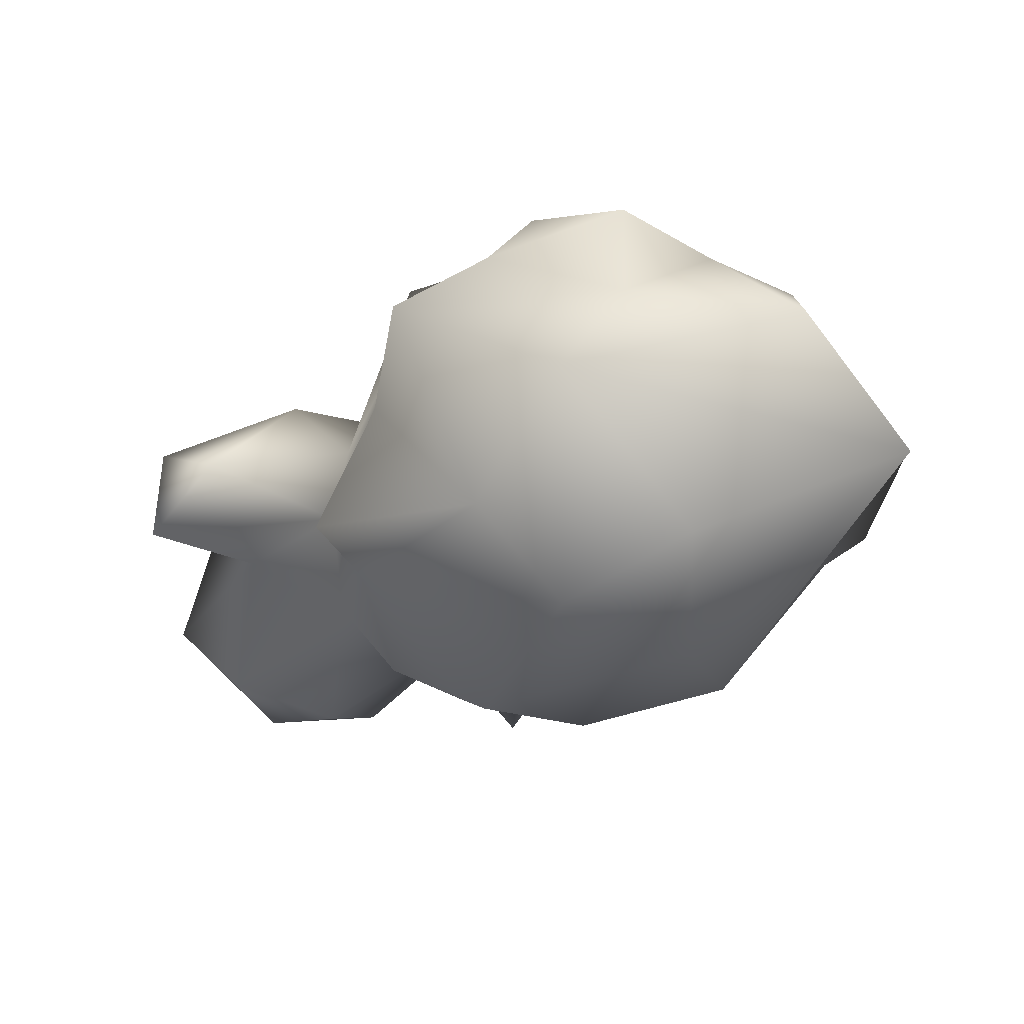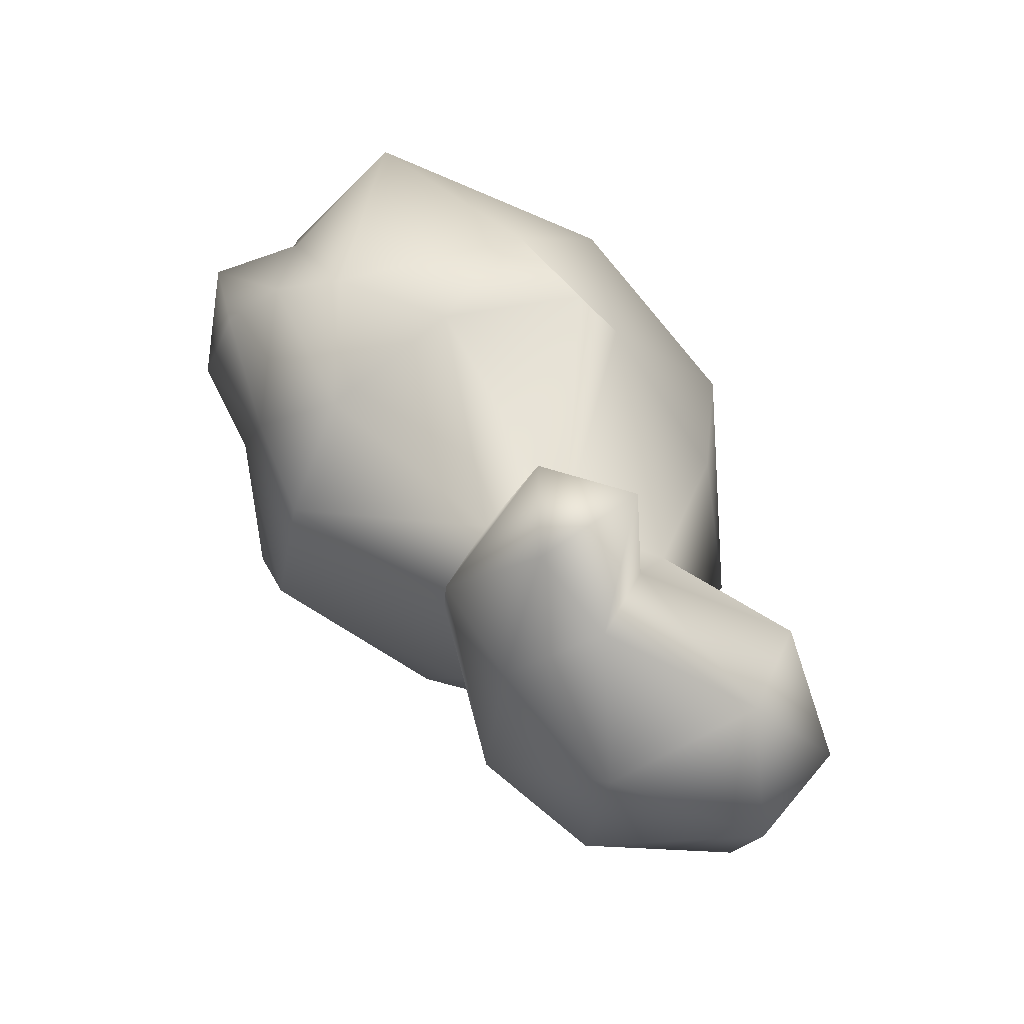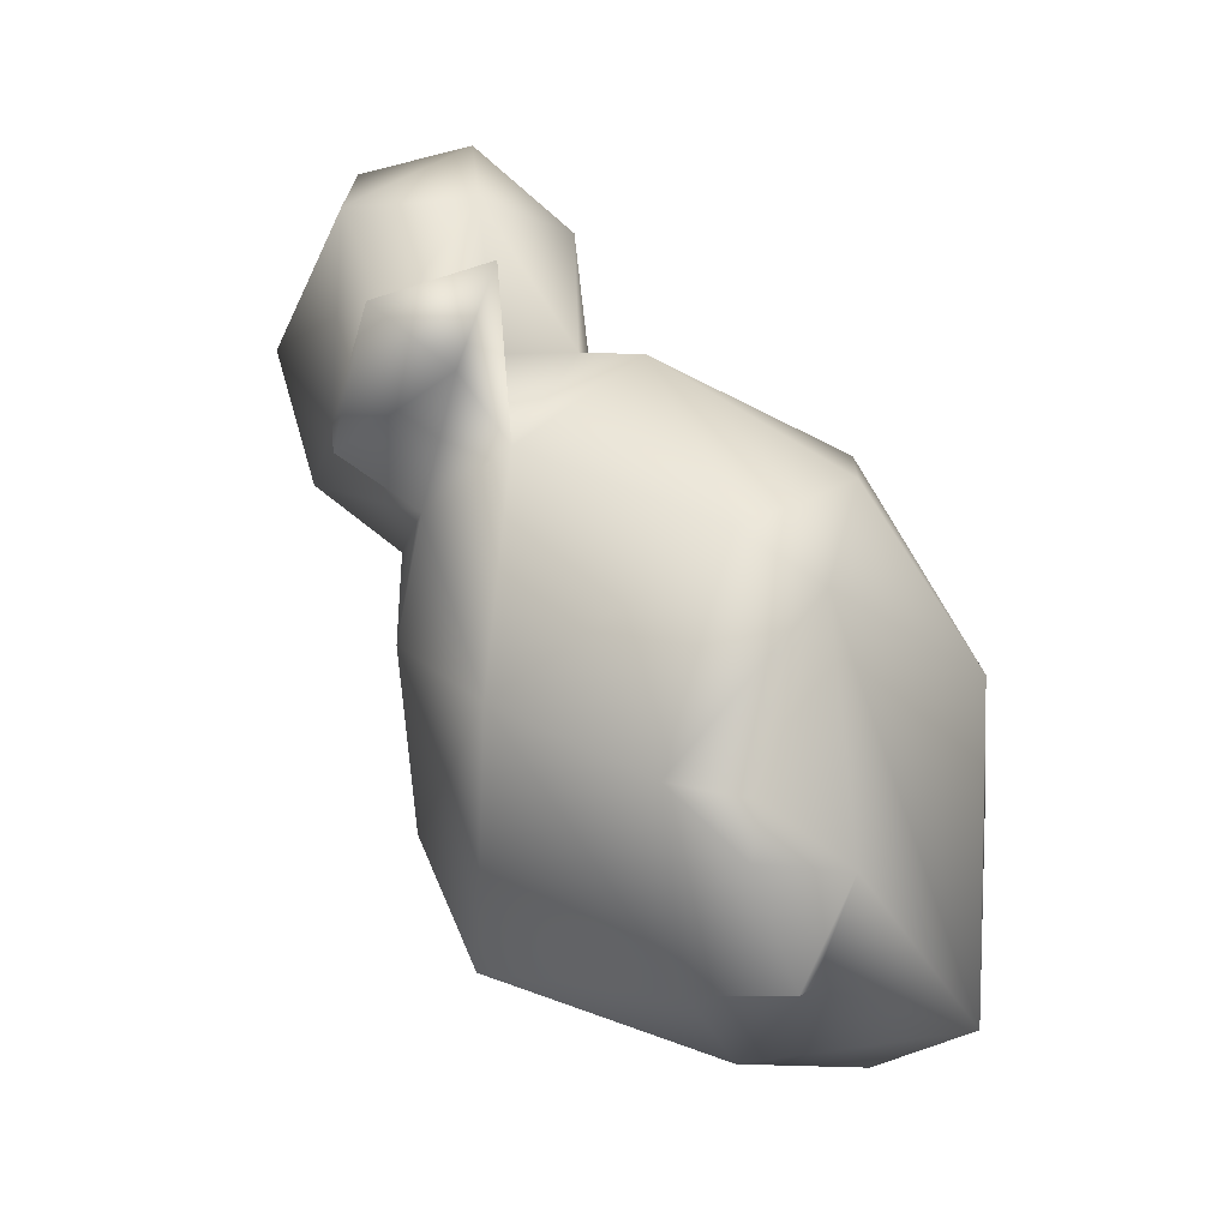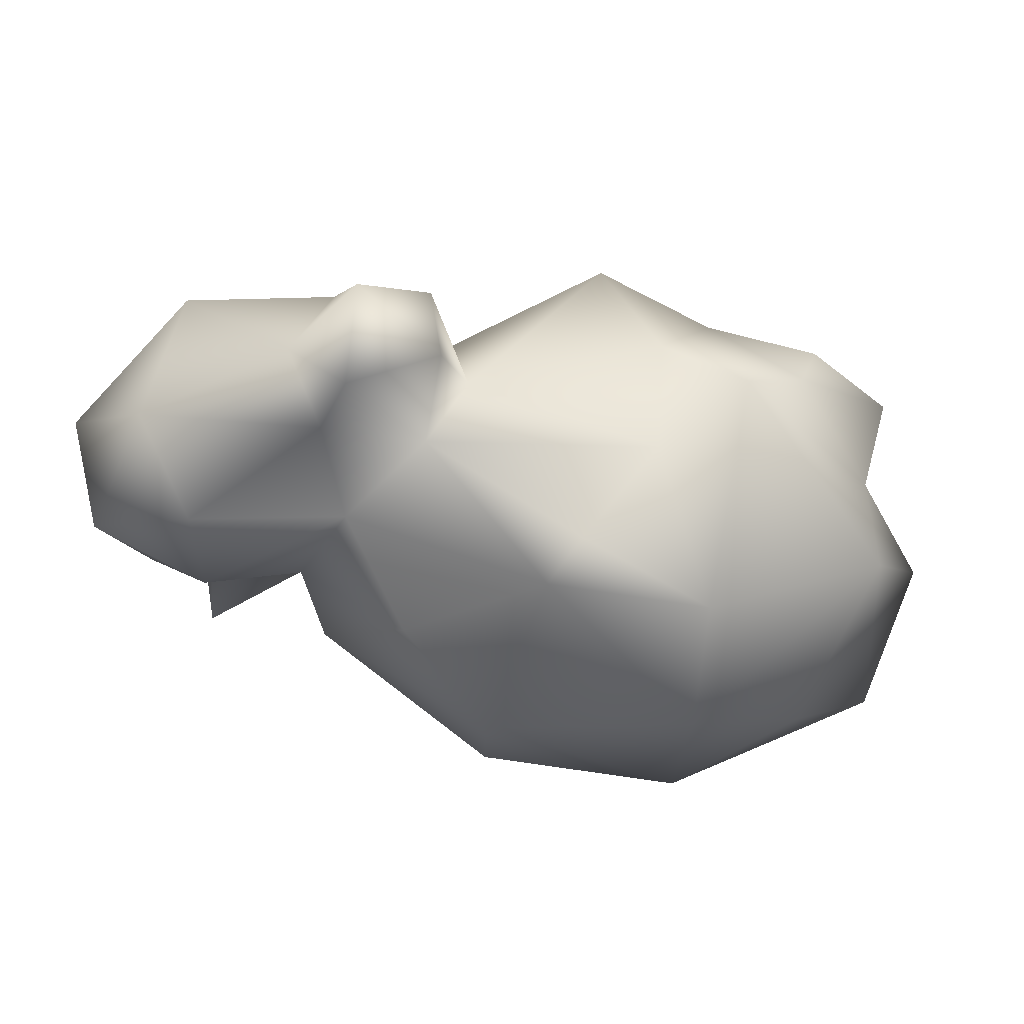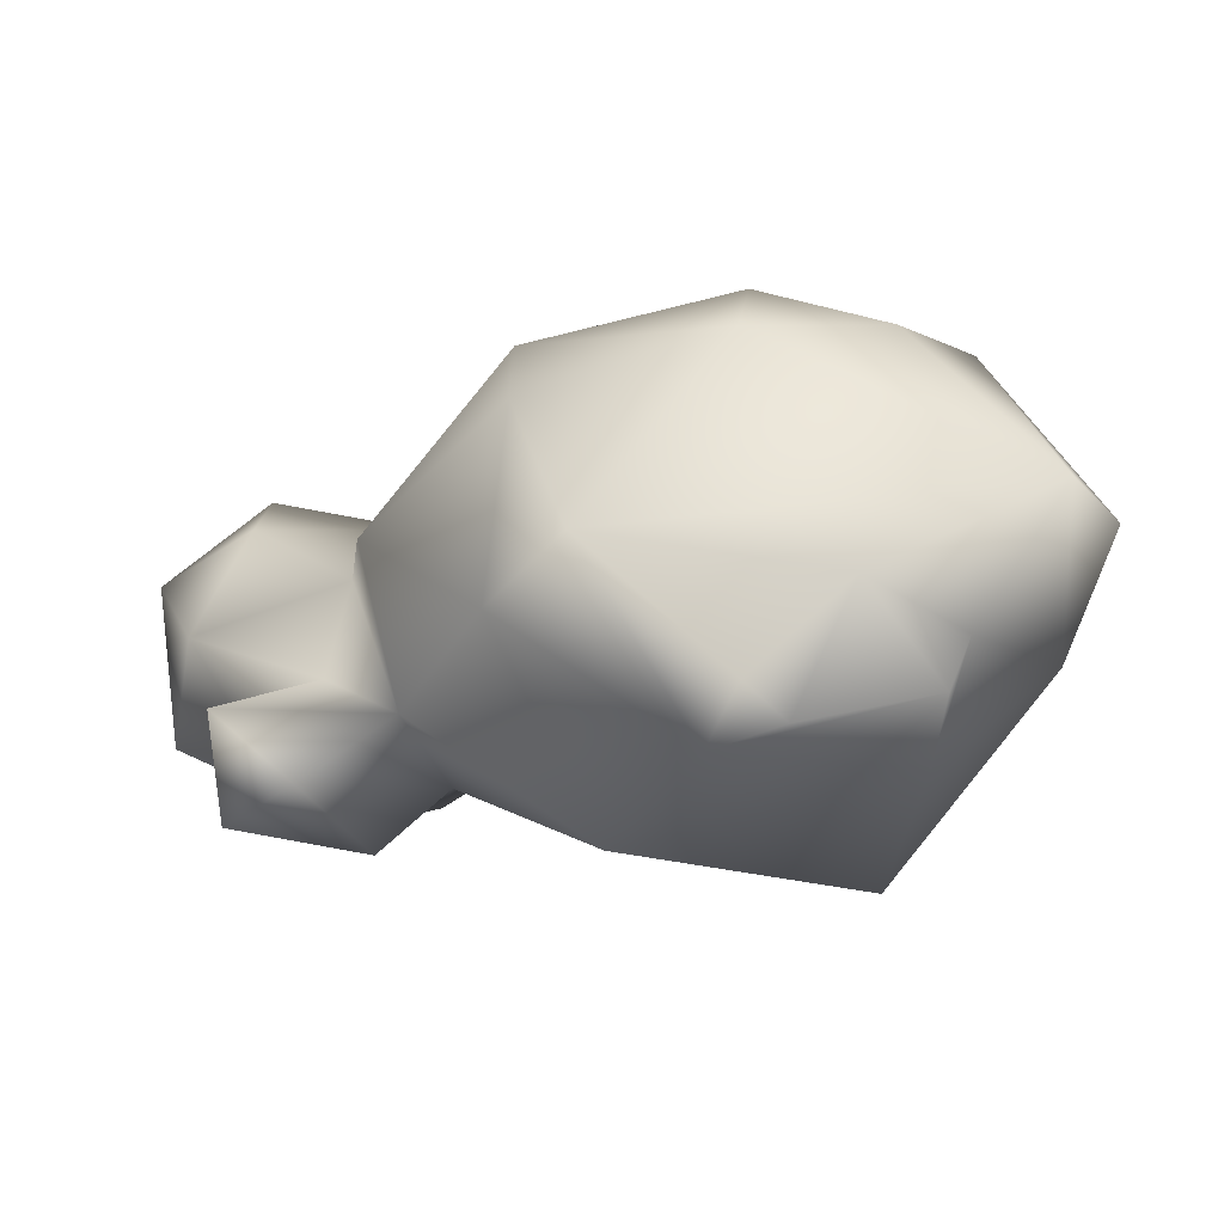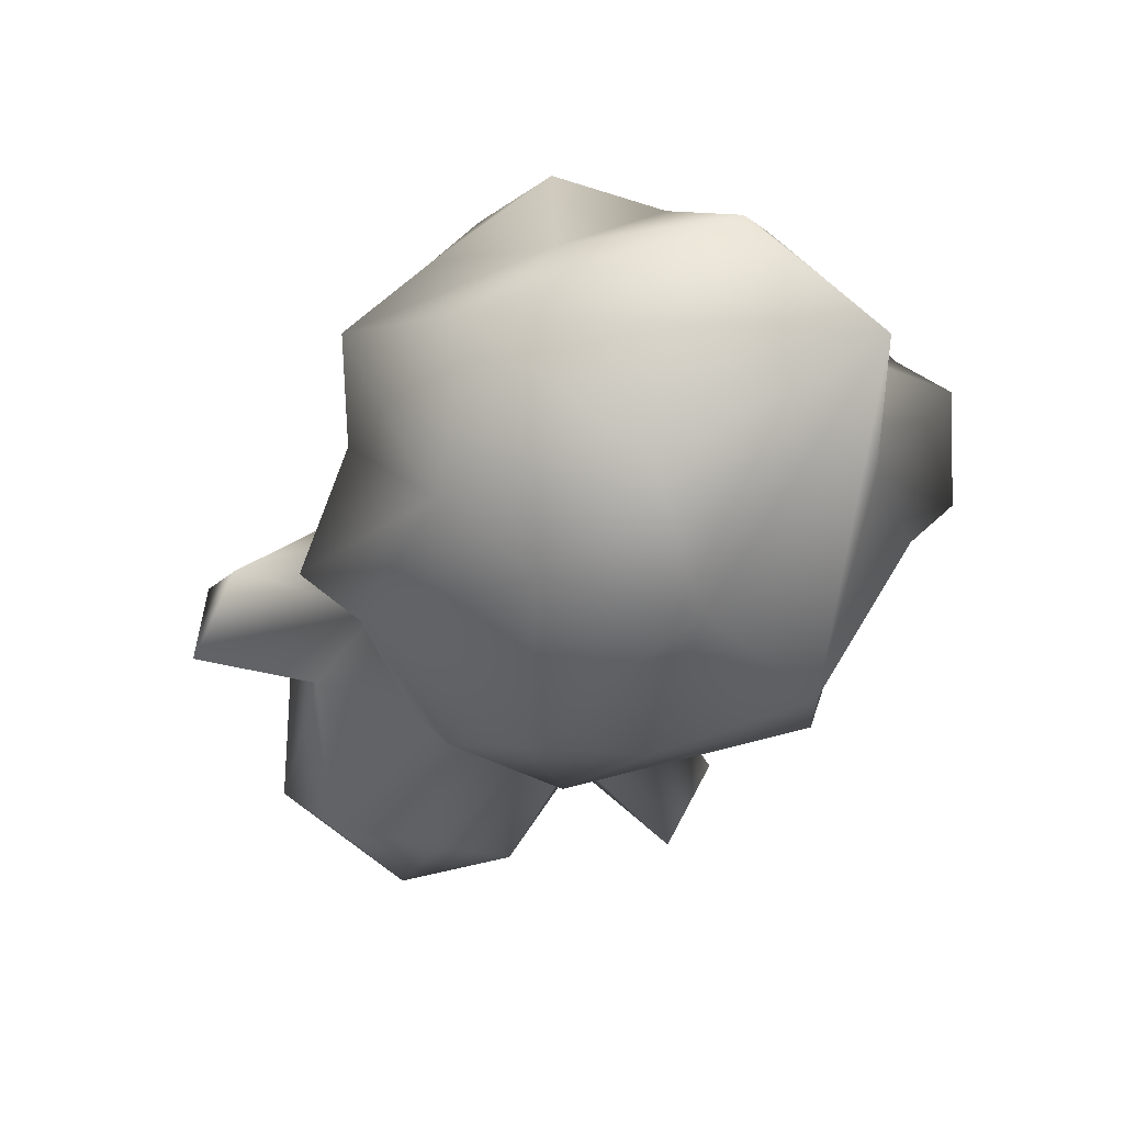
<metadata>
{"format":"obj","ext":"obj","renderer":"f3d","projection":"perspective","resolution":1024,"background":"white","views":[{"elev":-29.4,"azim":64.1,"up":"+Y"},{"elev":71.8,"azim":-120.1,"up":"+Z"},{"elev":-77.5,"azim":-55.7,"up":"+Z"},{"elev":67.6,"azim":7.5,"up":"+Z"},{"elev":-65.6,"azim":21.1,"up":"+Z"},{"elev":-43.2,"azim":82.8,"up":"+Y"}]}
</metadata>
<code>
g Sheep3
v 10.36 3.208 13.36
v 10.49 3.143 13.32
v 10.45 3.211 13.2
v 10.35 3.299 13.3
v 10.45 3.383 13.21
v 10.53 3.321 13.16
v 10.49 3.14 13.4
v 10.63 3.145 13.31
v 10.51 3.187 13.21
v 10.77 3.259 13.21
v 10.65 3.263 13.19
v 10.69 3.322 13.2
v 10.73 3.398 13.27
v 10.63 3.16 13.41
v 10.52 3.21 13.52
v 10.57 3.279 13.15
v 10.63 3.222 13.48
v 10.75 3.271 13.47
v 10.79 3.337 13.3
v 10.71 3.192 13.35
v 10.64 3.362 13.55
v 10.74 3.355 13.41
v 10.42 3.188 13.45
v 10.37 3.257 13.47
v 10.42 3.308 13.5
v 10.34 3.243 13.39
v 10.58 3.31 13.54
v 10.54 3.229 13.56
v 10.45 3.356 13.5
v 10.58 3.403 13.5
v 10.45 3.383 13.21
v 10.52 3.491 13.35
v 10.42 3.428 13.33
v 10.38 3.406 13.41
v 10.59 3.485 13.24
v 10.65 3.379 13.17
v 10.53 3.321 13.16
v 10.73 3.398 13.27
v 10.64 3.46 13.35
v 10.61 3.451 13.45
v 10.69 3.46 13.4
v 10.73 3.407 13.34
v 10.53 3.463 13.49
v 10.42 3.404 13.46
v 10.45 3.356 13.5
v 10.75 3.418 13.42
v 10.74 3.355 13.41
v 10.68 3.396 13.49
v 10.69 3.433 13.46
v 10.79 3.337 13.3
v 10.58 3.403 13.5
v 10.69 3.322 13.2
v 10.64 3.362 13.55
v 10.67 3.323 13.14
v 10.65 3.263 13.19
v 10.59 3.3 13.12
v 10.57 3.279 13.15
v 10.36 3.291 13.54
v 10.24 3.277 13.56
v 10.33 3.336 13.57
v 10.25 3.379 13.54
v 10.17 3.301 13.48
v 10.2 3.23 13.47
v 10.28 3.222 13.53
v 10.37 3.257 13.47
v 10.42 3.308 13.5
v 10.38 3.284 13.64
v 10.44 3.324 13.61
v 10.38 3.357 13.63
v 10.41 3.406 13.54
v 10.45 3.356 13.5
v 10.42 3.404 13.46
v 10.32 3.432 13.43
v 10.35 3.401 13.52
v 10.23 3.402 13.43
v 10.29 3.387 13.35
v 10.18 3.312 13.39
v 10.25 3.316 13.34
v 10.23 3.24 13.39
v 10.36 3.368 13.32
v 10.38 3.406 13.41
v 10.23 3.314 13.26
v 10.26 3.241 13.27
v 10.29 3.293 13.24
v 10.3 3.388 13.31
v 10.35 3.299 13.3
v 10.31 3.281 13.35
v 10.34 3.243 13.39
v 10.28 3.207 13.44
v 10.35 3.299 13.3
v 10.36 3.368 13.32
g Sheep3_0
f 3 2 1
f 3 1 4
f 3 4 5
f 3 5 6
f 1 2 7
f 2 8 7
f 2 9 8
f 3 9 2
f 6 9 3
f 10 8 9
f 10 9 11
f 10 11 12
f 10 12 13
f 7 8 14
f 15 7 14
f 16 11 9
f 16 9 6
f 15 14 17
f 18 17 14
f 18 10 19
f 13 19 10
f 20 10 18
f 14 20 18
f 14 8 20
f 20 8 10
f 21 17 18
f 18 22 21
f 22 18 19
f 23 7 15
f 23 15 24
f 25 24 15
f 23 24 26
f 21 27 17
f 28 27 25
f 27 28 17
f 28 25 15
f 28 15 17
f 29 25 27
f 29 27 30
f 30 27 21
f 26 1 23
f 1 7 23
f 1 26 4
f 33 32 31
f 32 33 34
f 31 32 35
f 36 31 35
f 36 37 31
f 35 38 36
f 39 38 35
f 39 35 32
f 40 39 32
f 41 39 40
f 39 41 42
f 42 38 39
f 32 43 40
f 32 44 43
f 34 44 32
f 43 44 45
f 41 46 42
f 46 47 42
f 48 47 46
f 40 48 49
f 48 46 49
f 46 41 49
f 49 41 40
f 42 47 50
f 50 38 42
f 48 40 51
f 43 51 40
f 43 45 51
f 38 52 36
f 47 48 53
f 48 51 53
f 52 54 36
f 55 54 52
f 56 54 55
f 57 56 55
f 37 56 57
f 54 56 37
f 36 54 37
f 60 59 58
f 59 60 61
f 61 62 59
f 62 63 59
f 59 63 64
f 59 64 58
f 64 65 58
f 65 66 58
f 66 67 58
f 67 60 58
f 67 66 68
f 60 67 69
f 69 67 68
f 69 68 70
f 70 68 71
f 68 66 71
f 70 71 72
f 73 70 72
f 74 73 61
f 70 73 74
f 74 69 70
f 69 74 60
f 61 60 74
f 75 62 61
f 61 73 75
f 75 73 76
f 77 75 76
f 77 62 75
f 63 62 77
f 76 78 77
f 79 77 78
f 76 73 80
f 80 73 81
f 81 73 72
f 76 82 78
f 82 83 78
f 84 83 82
f 85 80 84
f 82 85 84
f 76 85 82
f 85 76 80
f 80 86 84
f 86 83 84
f 87 83 86
f 87 78 83
f 79 78 87
f 88 79 87
f 88 87 86
f 79 88 89
f 65 89 88
f 89 63 79
f 79 63 77
f 64 89 65
f 63 89 64
f 91 31 90
f 91 33 31
f 91 34 33

</code>
